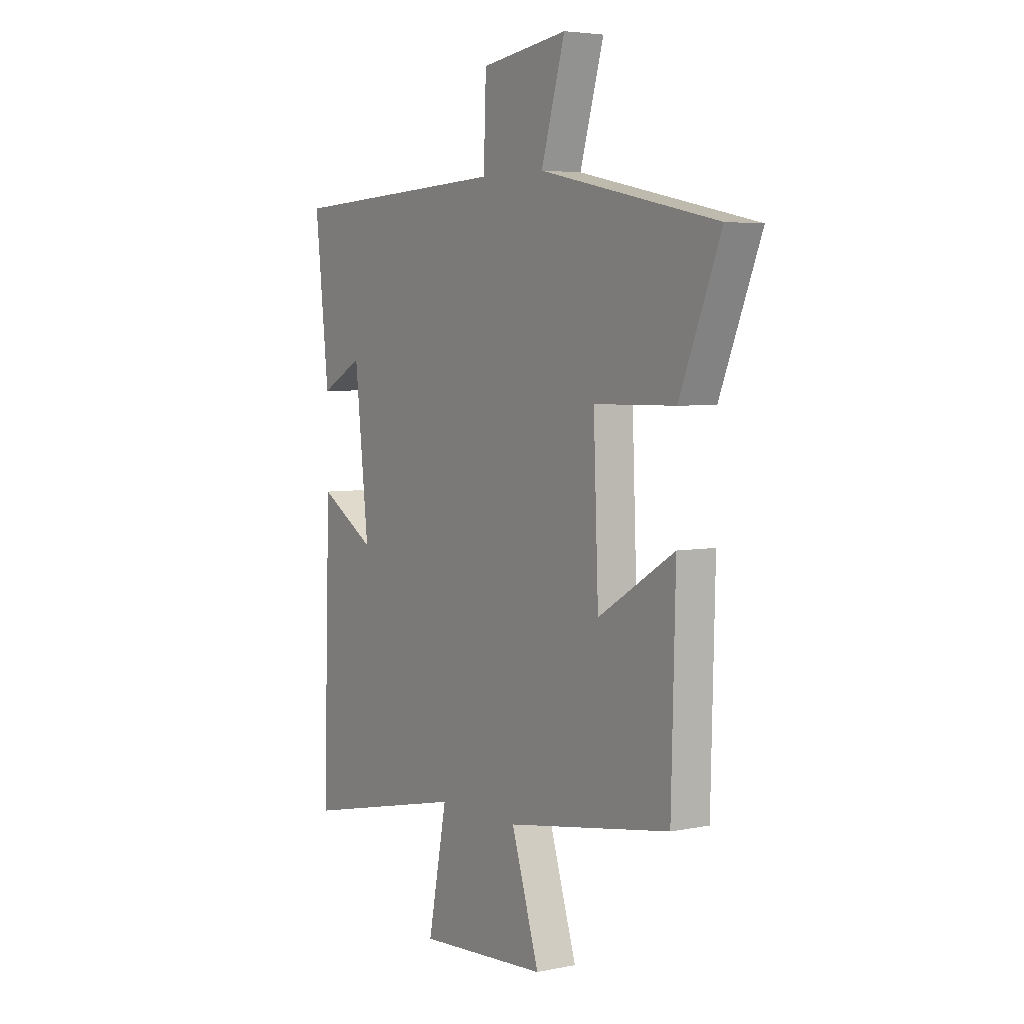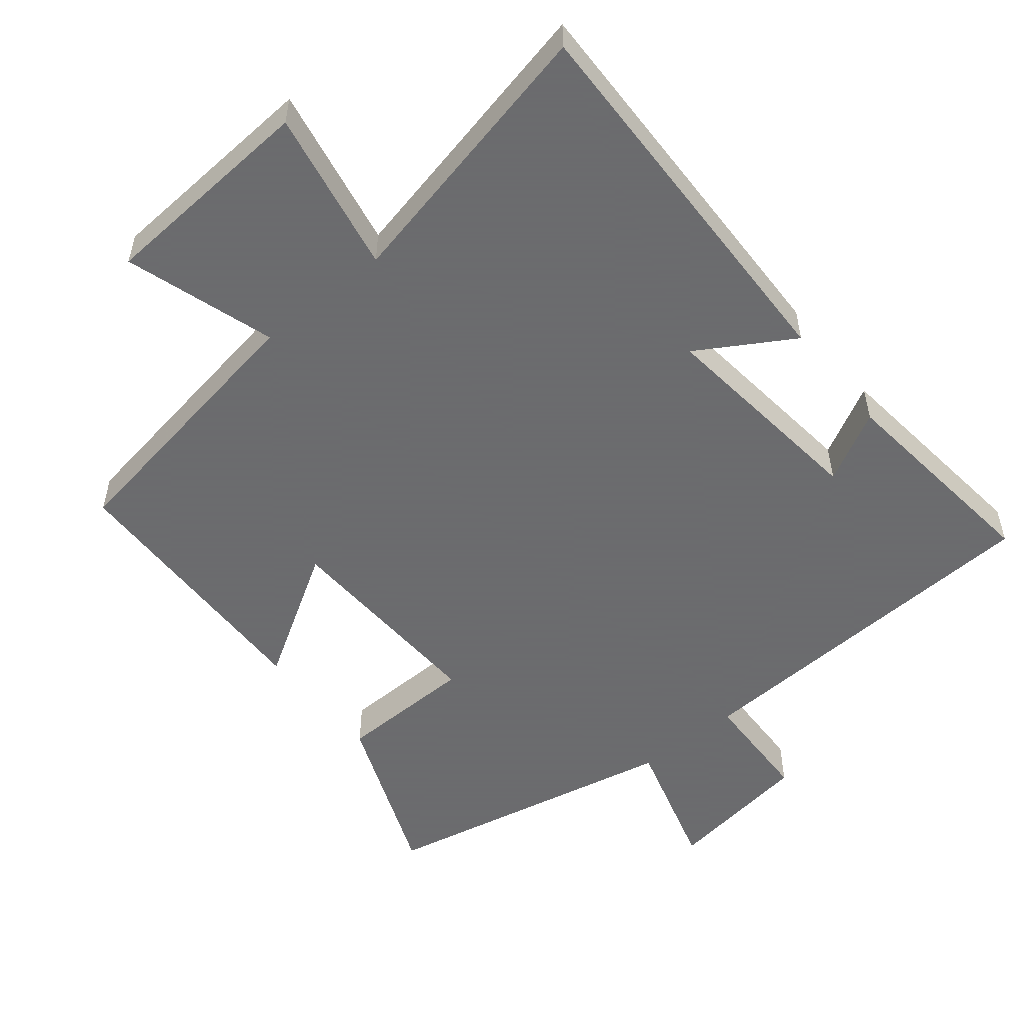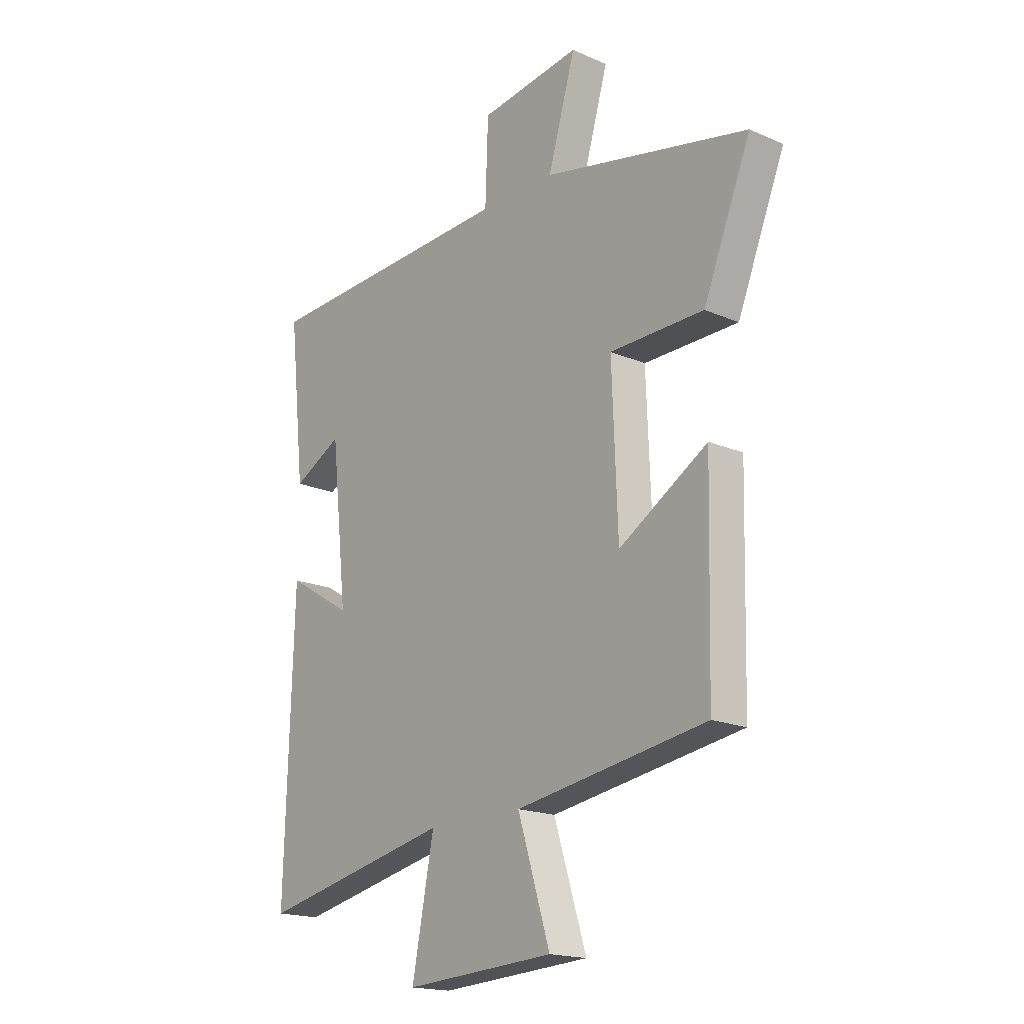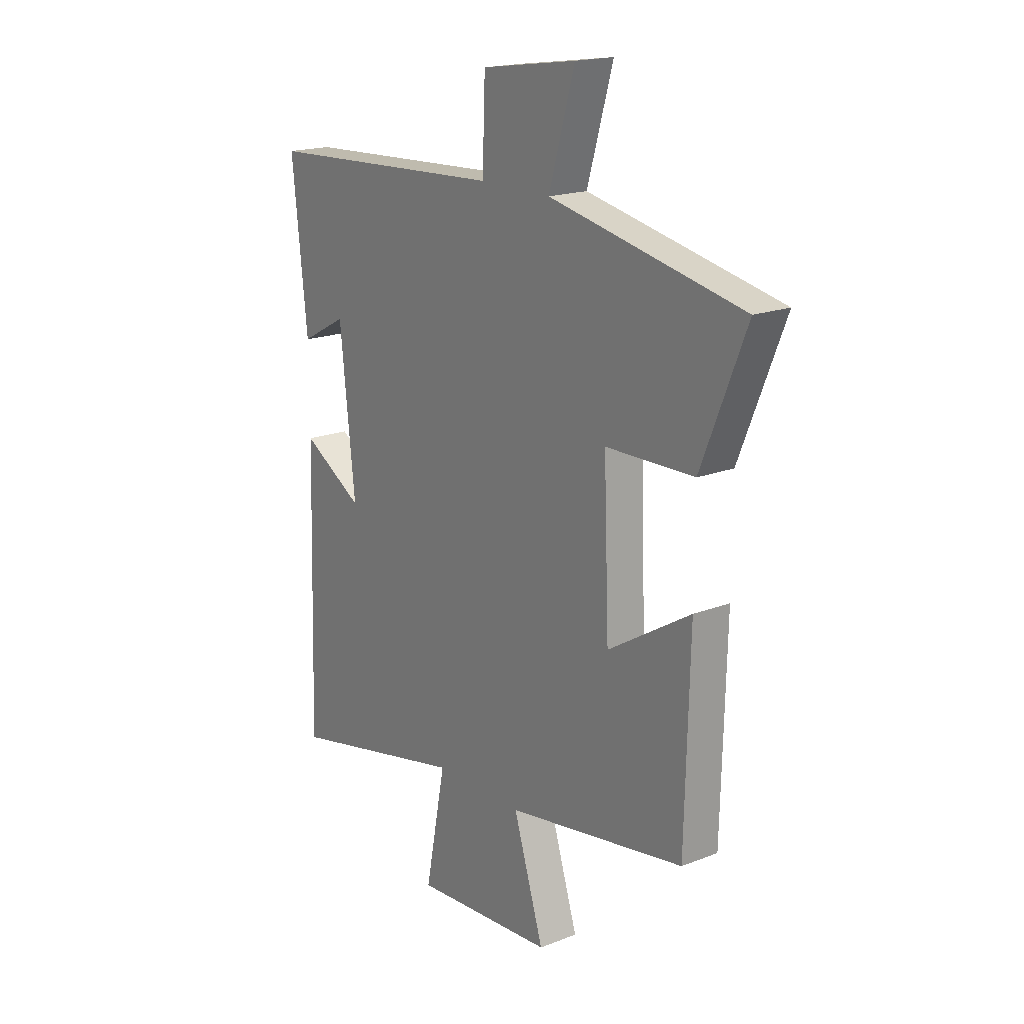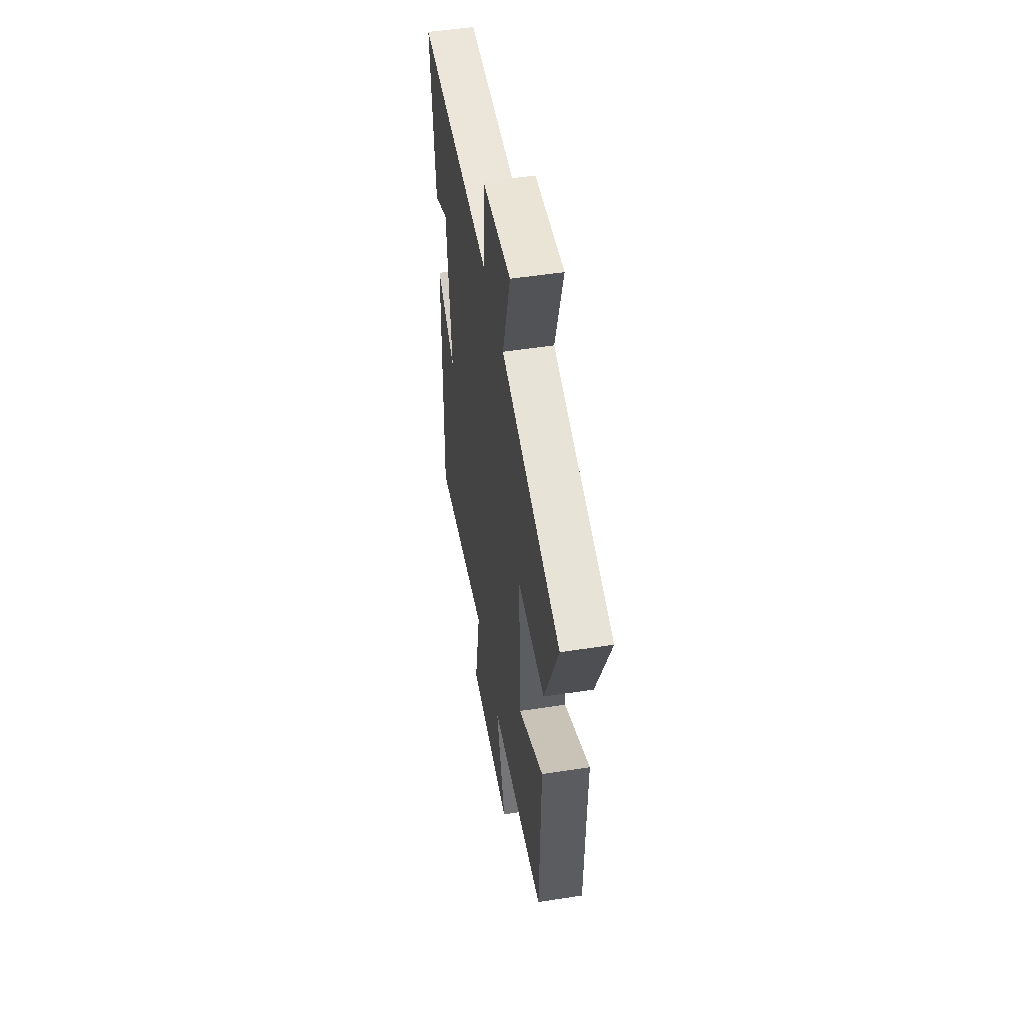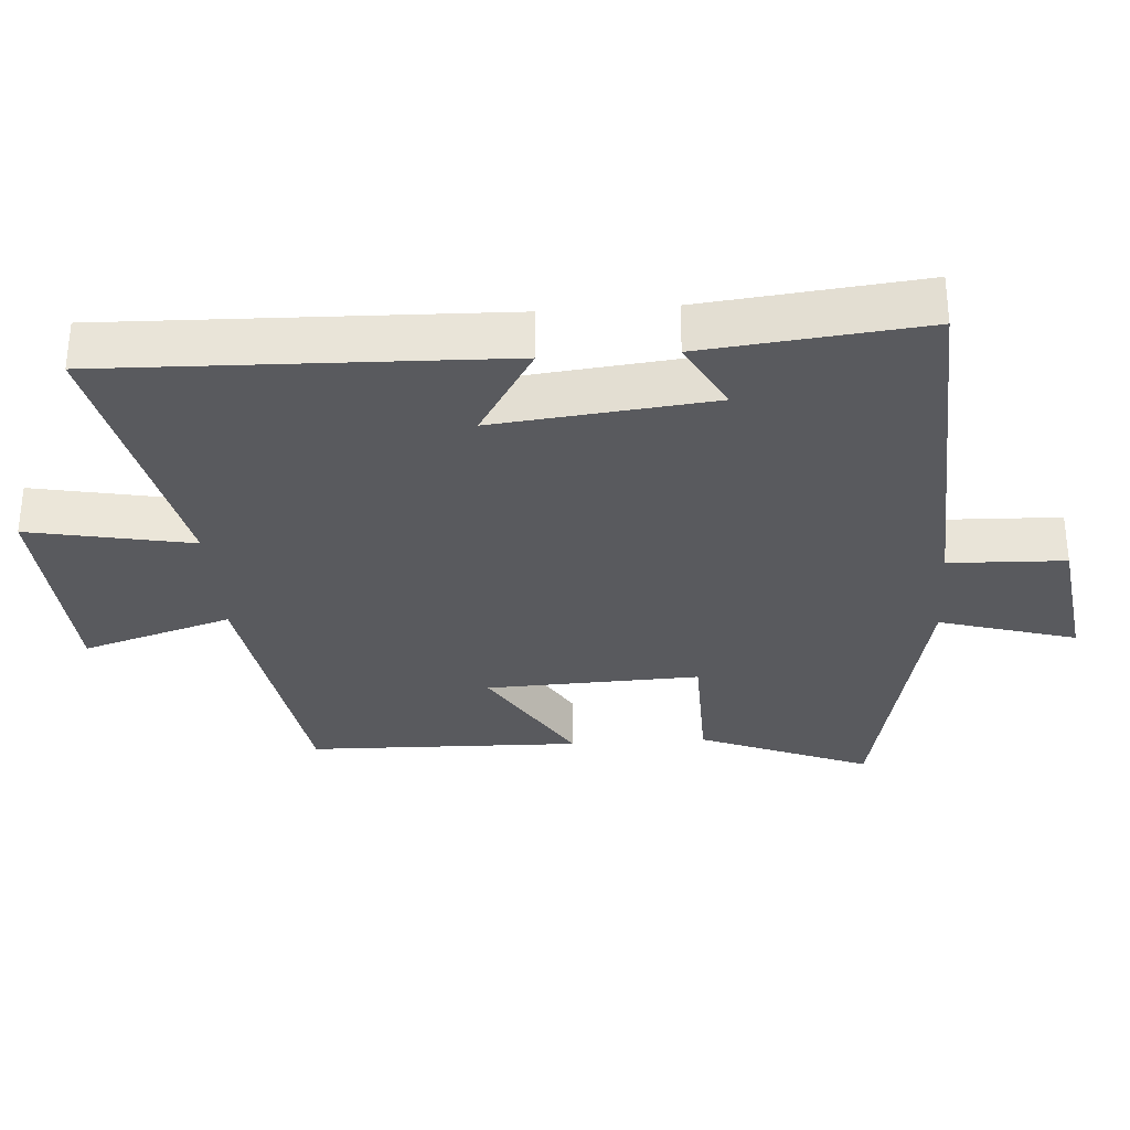
<metadata>
{"format":"obj","ext":"obj","renderer":"f3d","projection":"perspective","resolution":1024,"background":"white","views":[{"elev":4.6,"azim":56.7,"up":"+Z"},{"elev":-53.5,"azim":-140.8,"up":"+Y"},{"elev":-18.1,"azim":49.8,"up":"+Z"},{"elev":18.2,"azim":53.0,"up":"+Z"},{"elev":51.5,"azim":80.4,"up":"+Z"},{"elev":-31.6,"azim":-86.0,"up":"+Y"}]}
</metadata>
<code>
v -0.534 0.07 0.475
v 0.007 0.07 0.5
v 0.013 0.07 0.668
v 0.225 0.07 0.698
v 0.167 0.07 0.5
v 0.6 0.07 0.407
v 0.5 0.07 0.16
v 0.302 0.07 0.157
v 0.314 0.07 -0.153
v 0.5 0.07 -0.04
v 0.49 0.07 -0.436
v 0.089 0.07 -0.5
v 0.157 0.07 -0.717
v -0.159 0.07 -0.737
v -0.113 0.07 -0.5
v -0.517 0.07 -0.587
v -0.5 0.07 -0.018
v -0.363 0.07 -0.101
v -0.397 0.07 0.213
v -0.5 0.07 0.158
v -0.534 0 0.475
v 0.007 0 0.5
v 0.013 0 0.668
v 0.225 0 0.698
v 0.167 0 0.5
v 0.6 0 0.407
v 0.5 0 0.16
v 0.302 0 0.157
v 0.314 0 -0.153
v 0.5 0 -0.04
v 0.49 0 -0.436
v 0.089 0 -0.5
v 0.157 0 -0.717
v -0.159 0 -0.737
v -0.113 0 -0.5
v -0.517 0 -0.587
v -0.5 0 -0.018
v -0.363 0 -0.101
v -0.397 0 0.213
v -0.5 0 0.158
f 19 20 1 2
f 18 19 2
f 15 16 17 18
f 15 18 2
f 12 13 14 15
f 12 15 2
f 9 10 11 12
f 8 9 12 2
f 5 6 7 8
f 5 8 2 3
f 3 4 5
f 22 21 40 39
f 22 39 38
f 38 37 36 35
f 22 38 35
f 35 34 33 32
f 22 35 32
f 32 31 30 29
f 22 32 29 28
f 28 27 26 25
f 23 22 28 25
f 25 24 23
f 1 21 22 2
f 2 22 23 3
f 3 23 24 4
f 4 24 25 5
f 5 25 26 6
f 6 26 27 7
f 7 27 28 8
f 8 28 29 9
f 9 29 30 10
f 10 30 31 11
f 11 31 32 12
f 12 32 33 13
f 13 33 34 14
f 14 34 35 15
f 15 35 36 16
f 16 36 37 17
f 17 37 38 18
f 18 38 39 19
f 19 39 40 20
f 20 40 21 1

</code>
